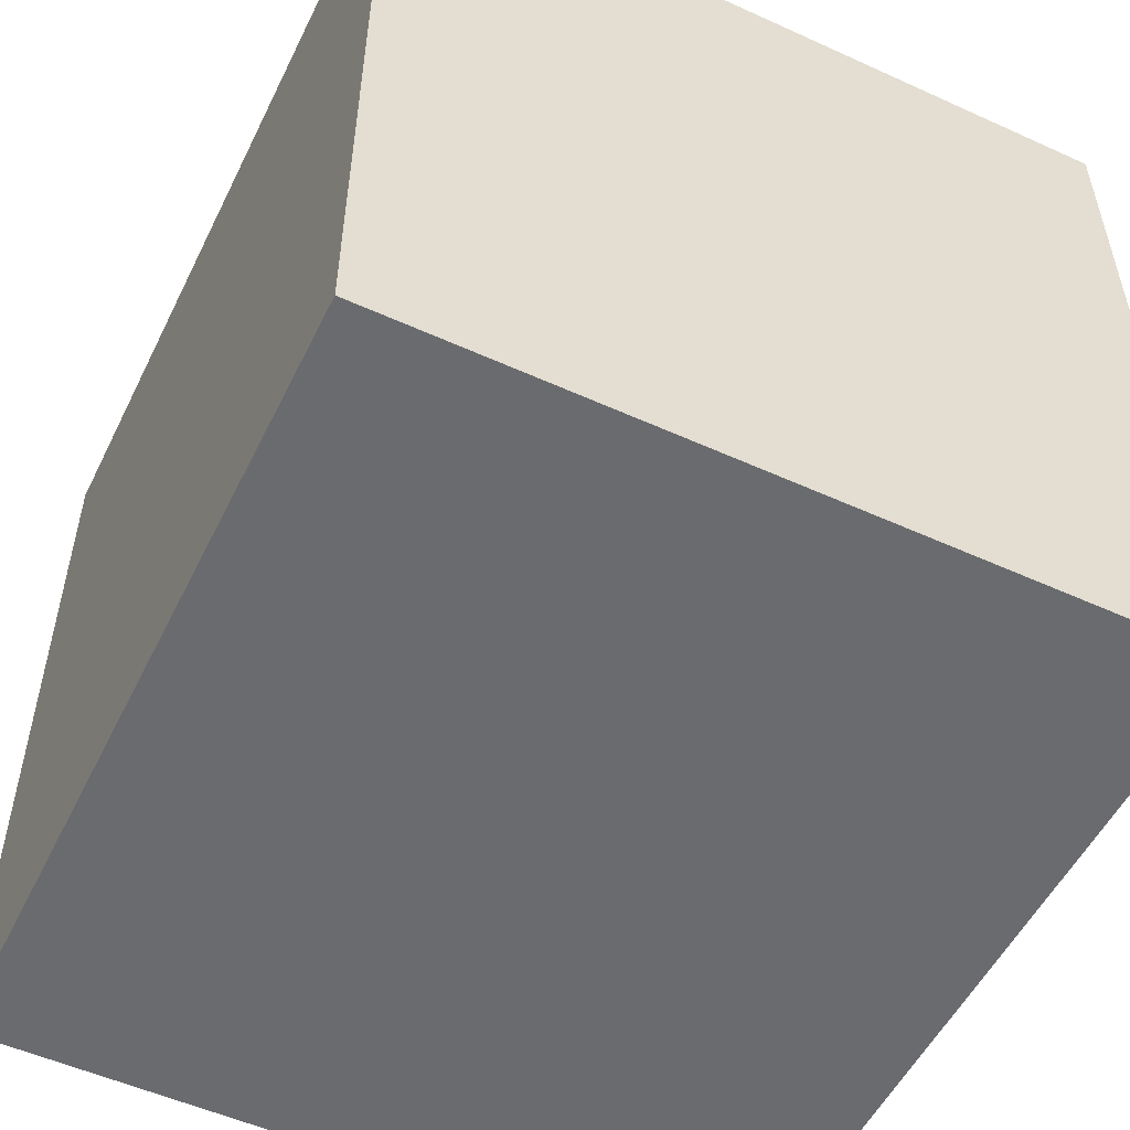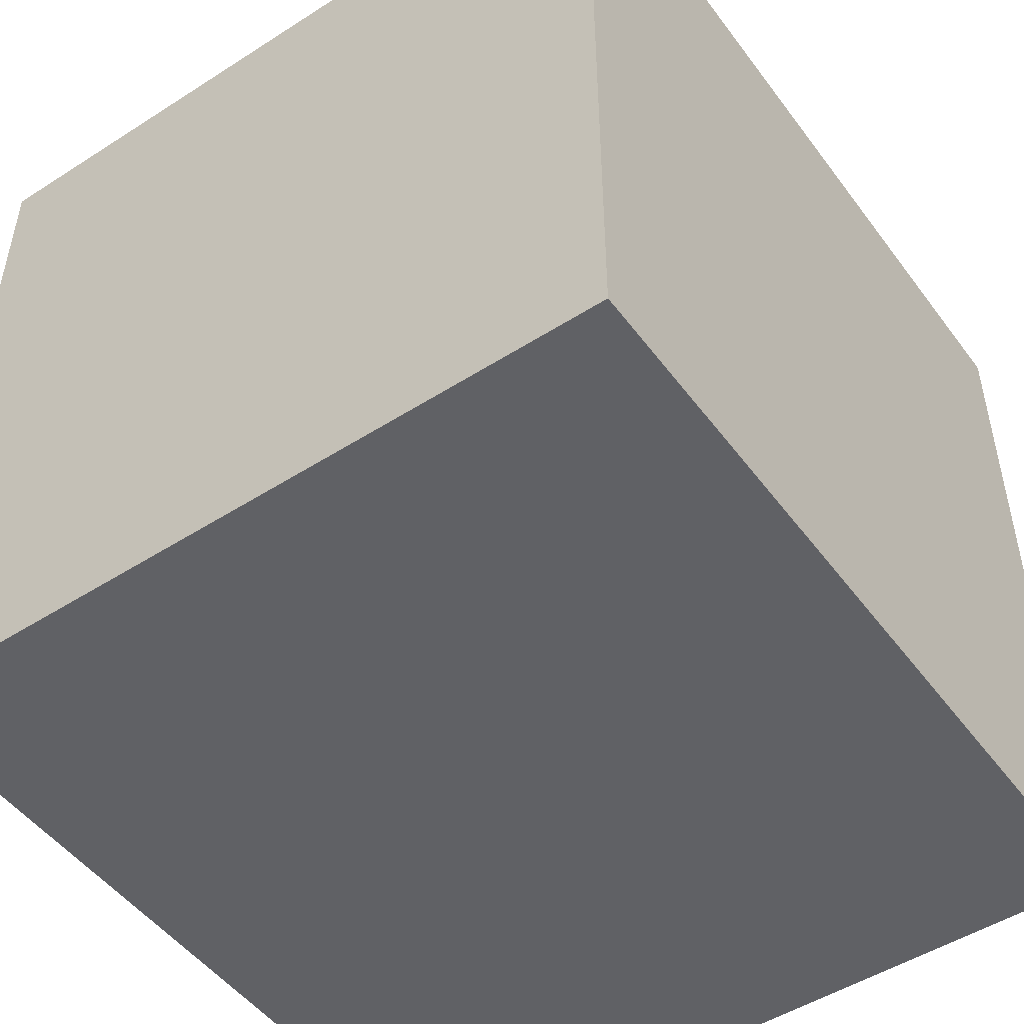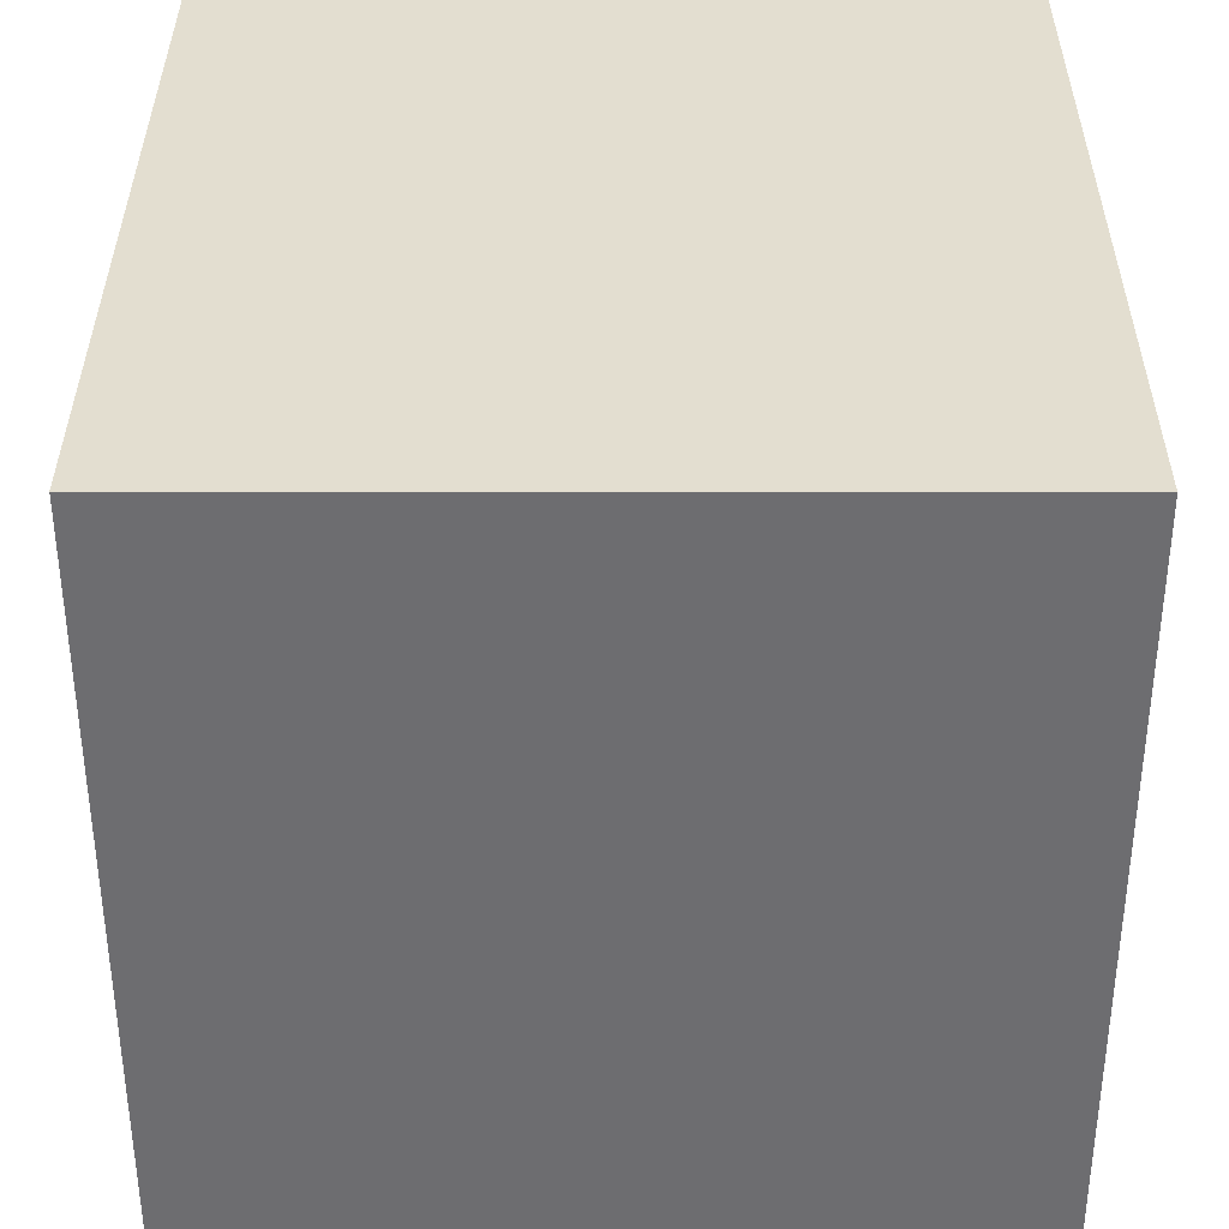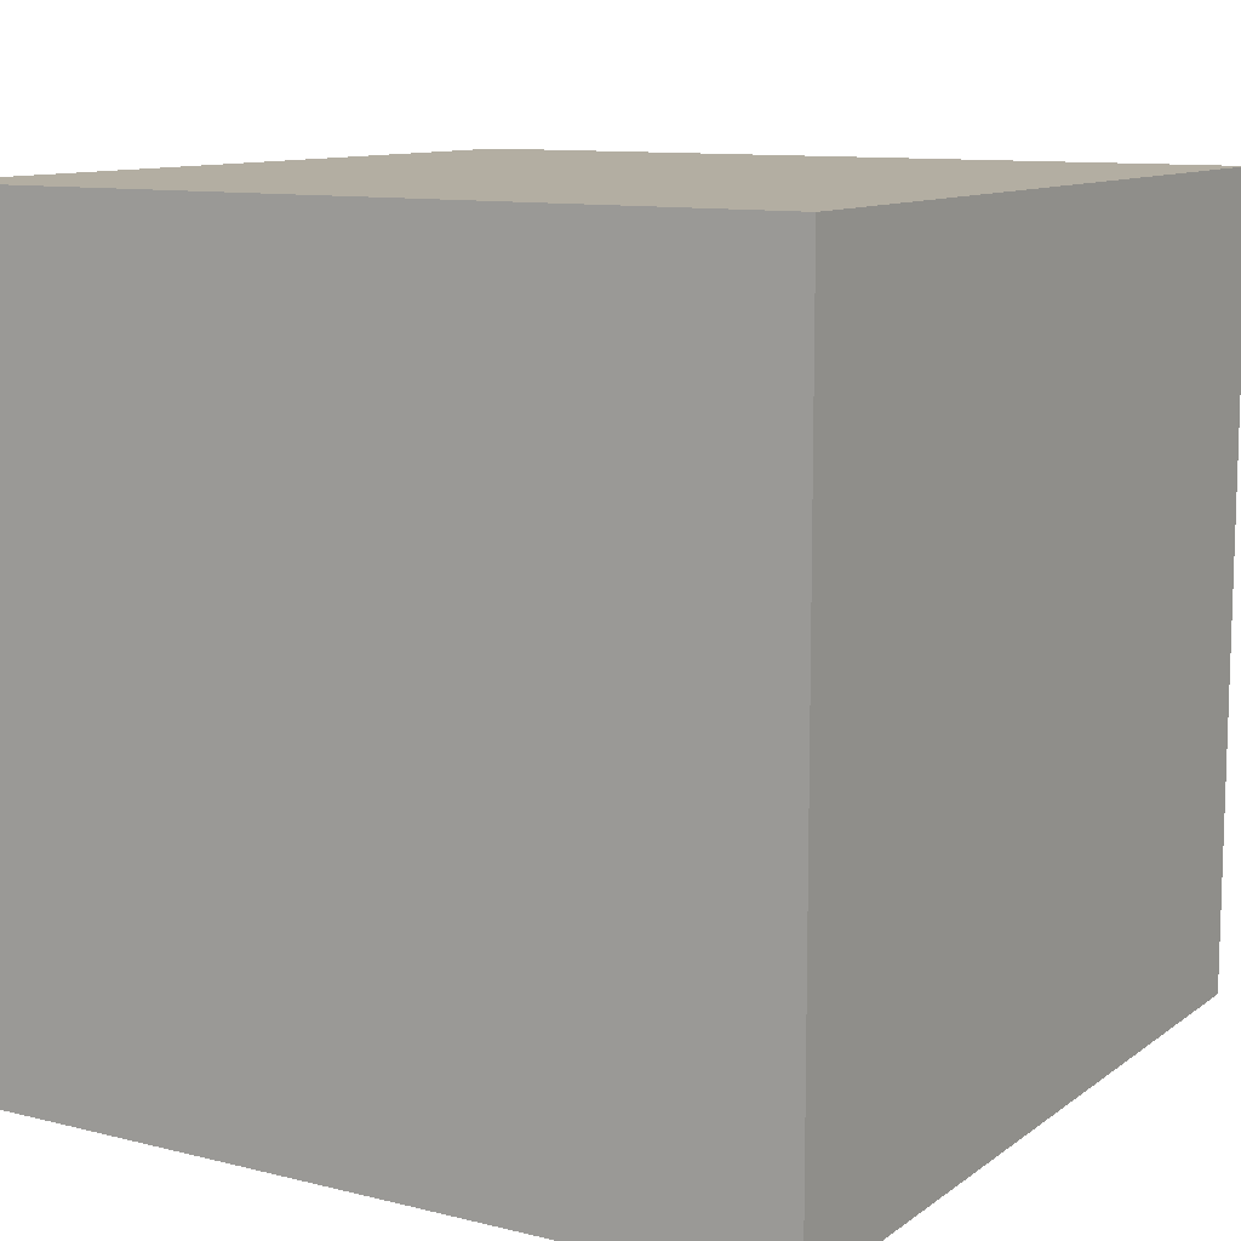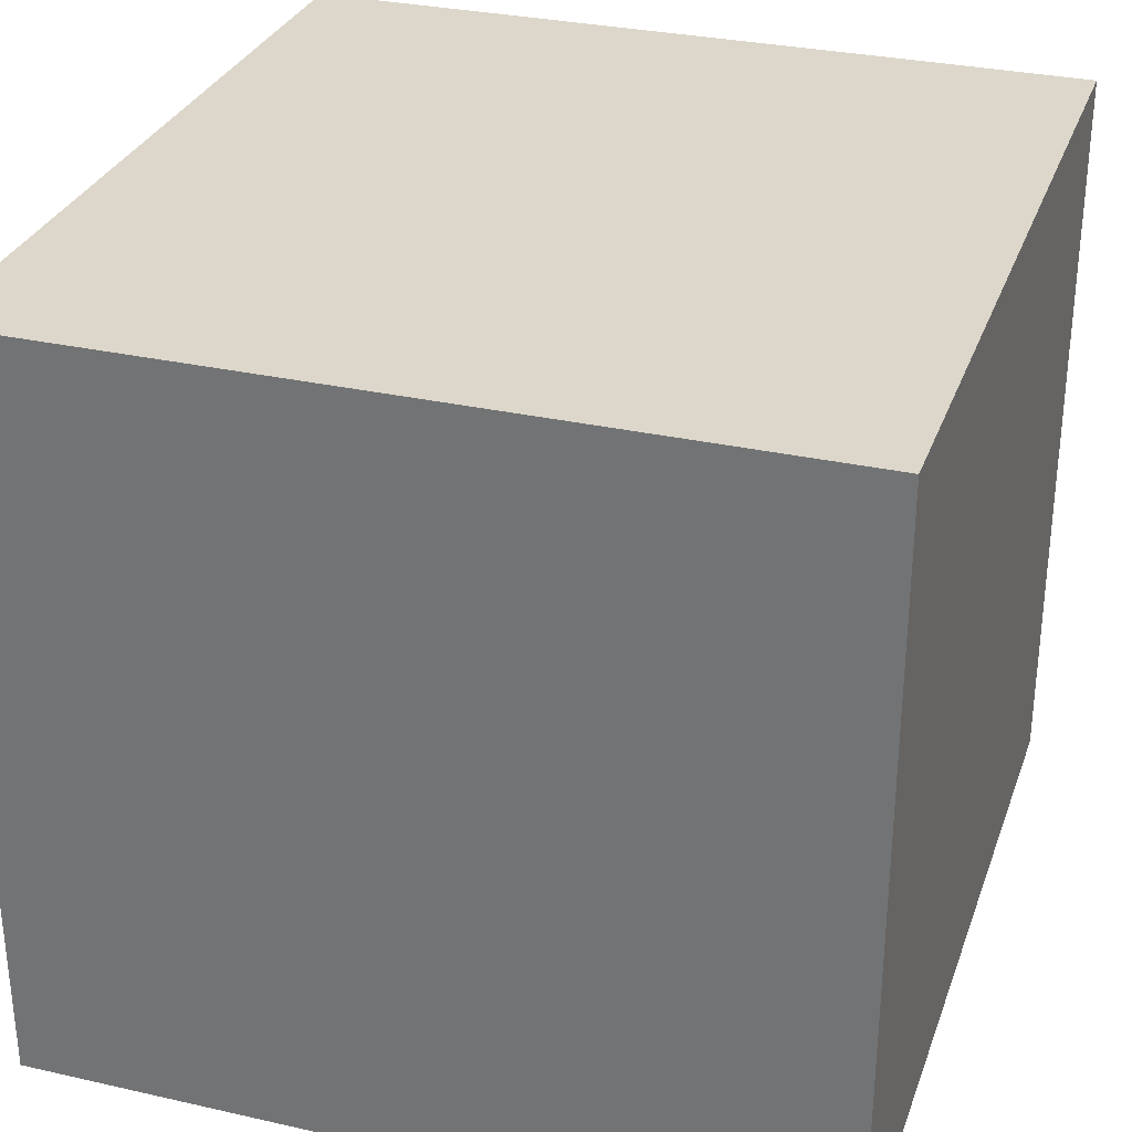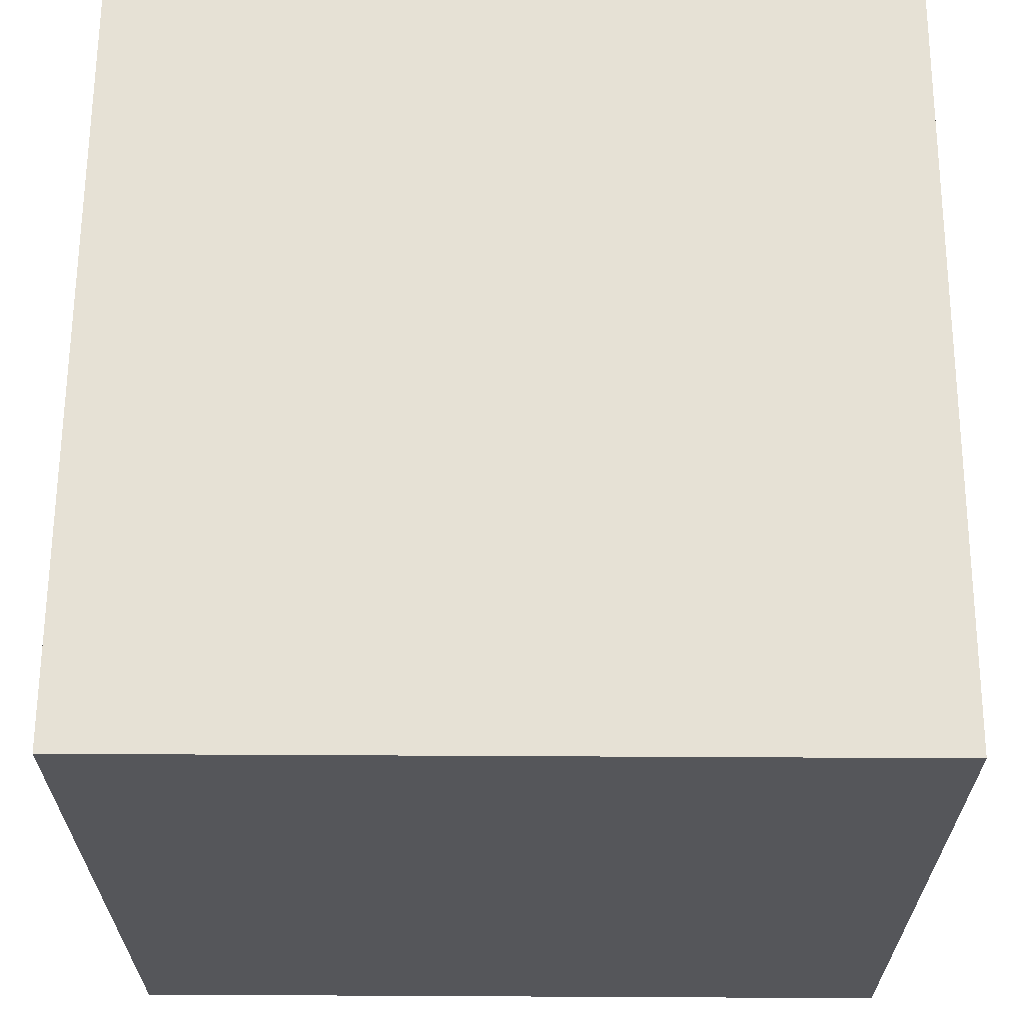
<metadata>
{"format":"obj","ext":"obj","renderer":"f3d","projection":"perspective","resolution":1024,"background":"white","views":[{"elev":-53.3,"azim":-115.9,"up":"+Z"},{"elev":-49.7,"azim":125.2,"up":"+Z"},{"elev":35.9,"azim":90.1,"up":"+Z"},{"elev":10.8,"azim":121.2,"up":"+Y"},{"elev":30.6,"azim":-72.0,"up":"+Y"},{"elev":64.2,"azim":90.3,"up":"+Y"}]}
</metadata>
<code>
o L_HortBackRight_Cube.013
v 51.29 0.131 31.26
v 51.29 8.13 31.26
v 51.29 0.131 22.86
v 51.29 8.13 22.86
v 59.93 0.131 31.26
v 59.93 8.13 31.26
v 59.93 0.131 22.86
v 59.93 8.13 22.86
f 1 2 4 3
f 3 4 8 7
f 7 8 6 5
f 5 6 2 1
f 3 7 5 1
f 8 4 2 6

</code>
